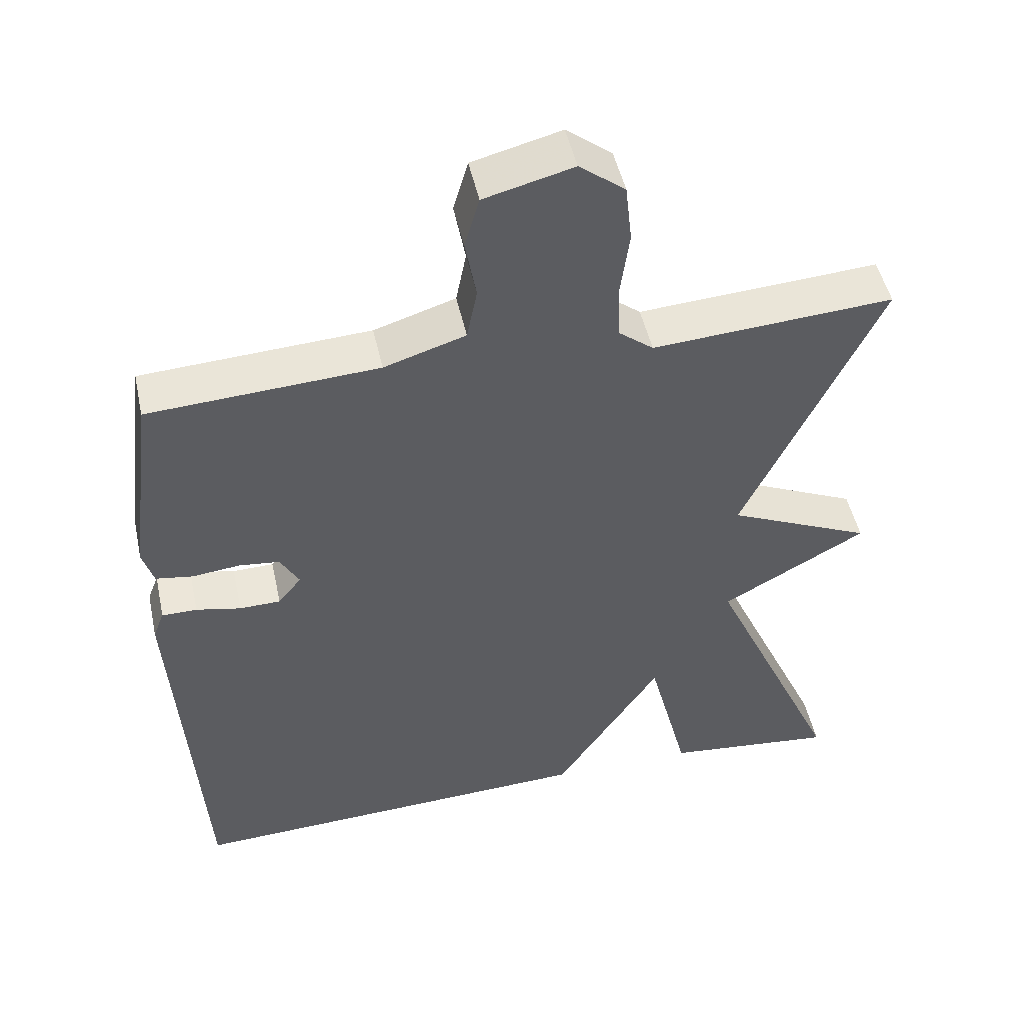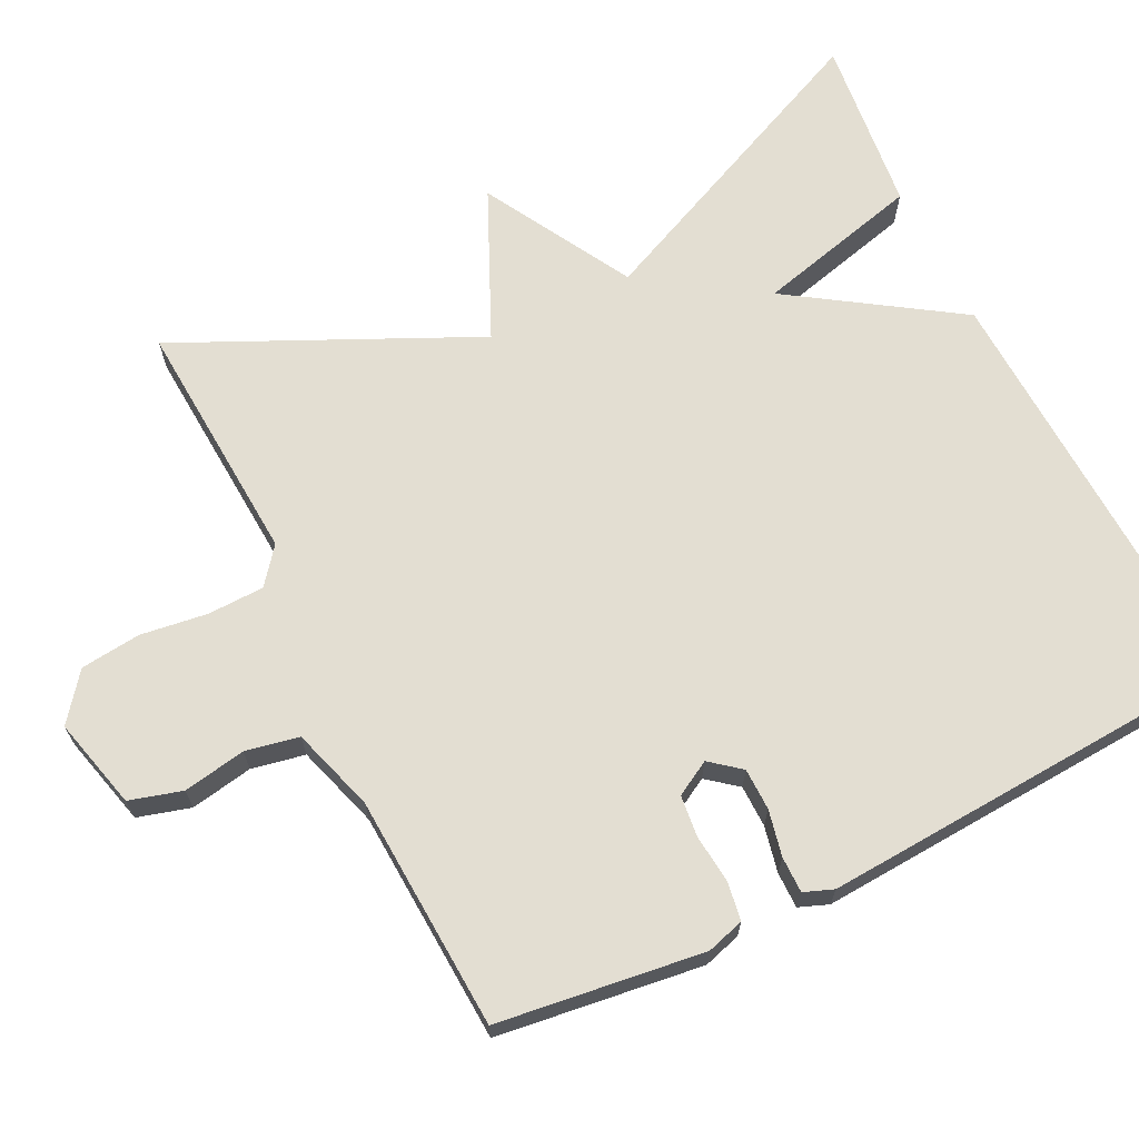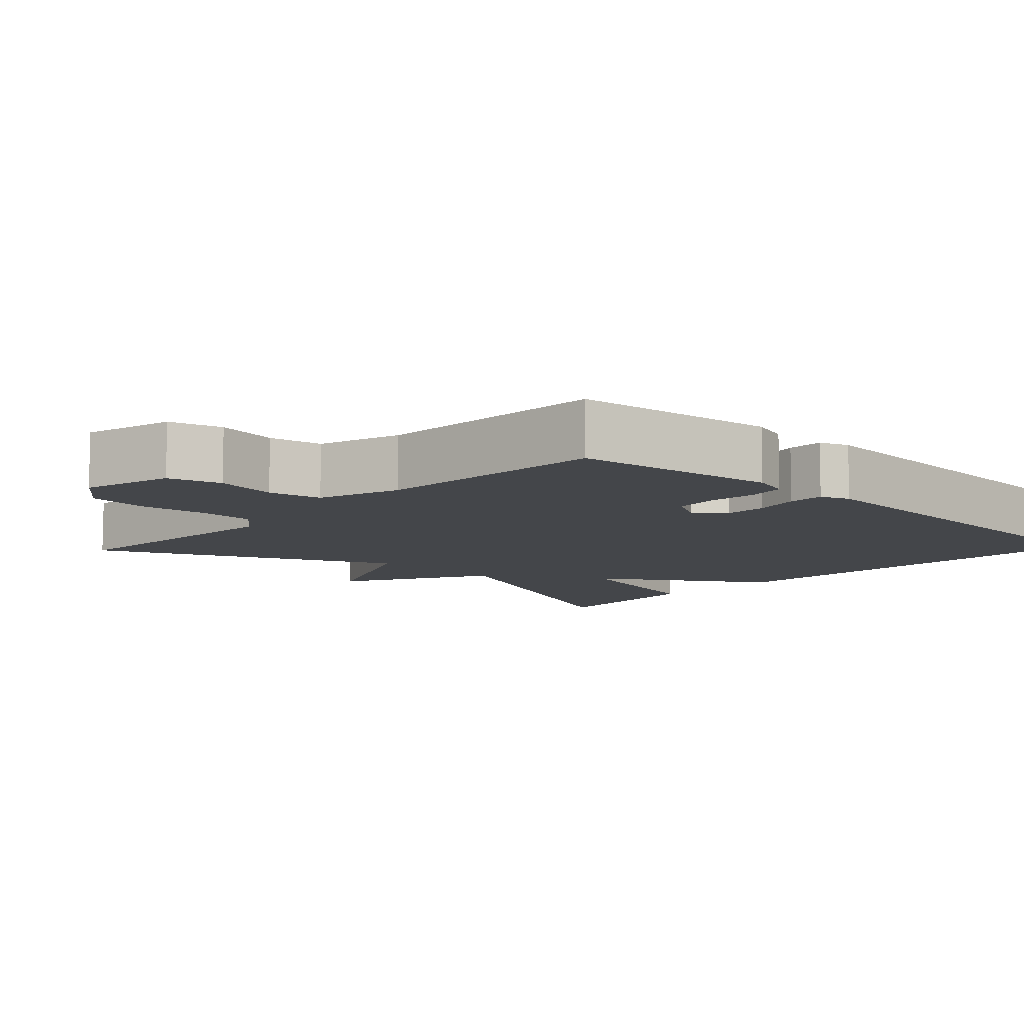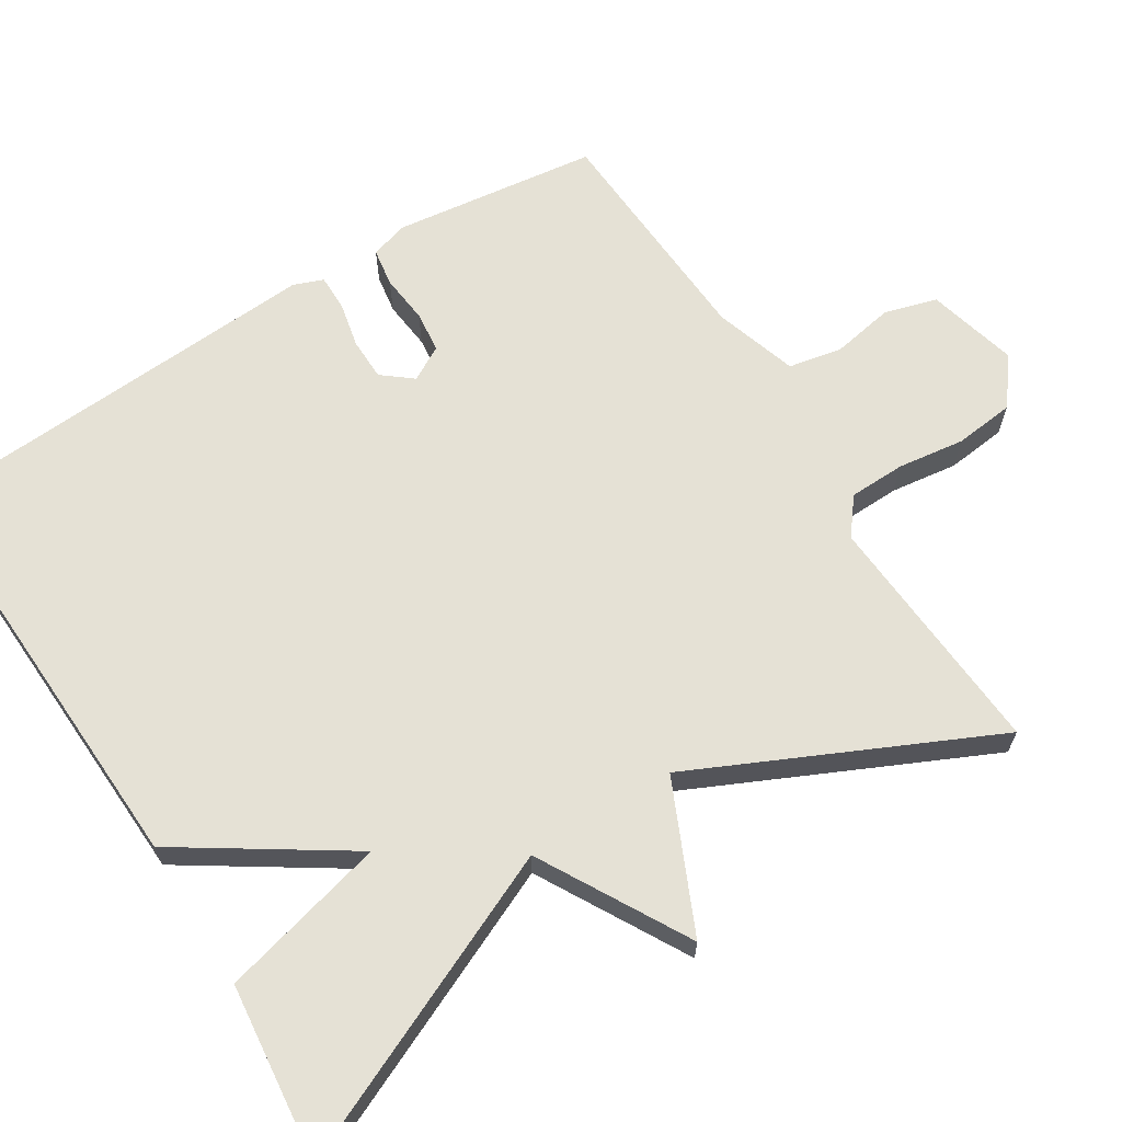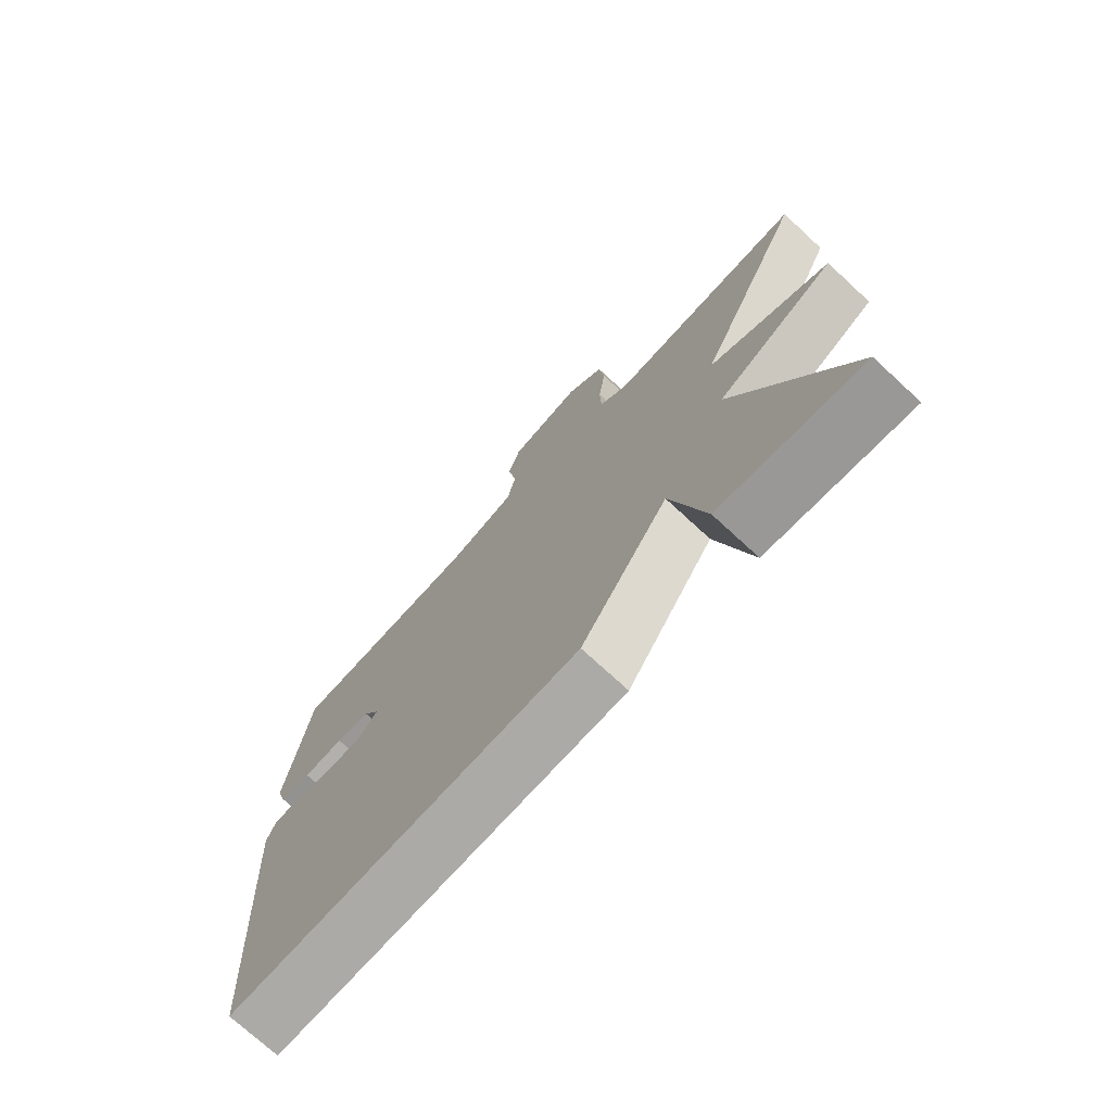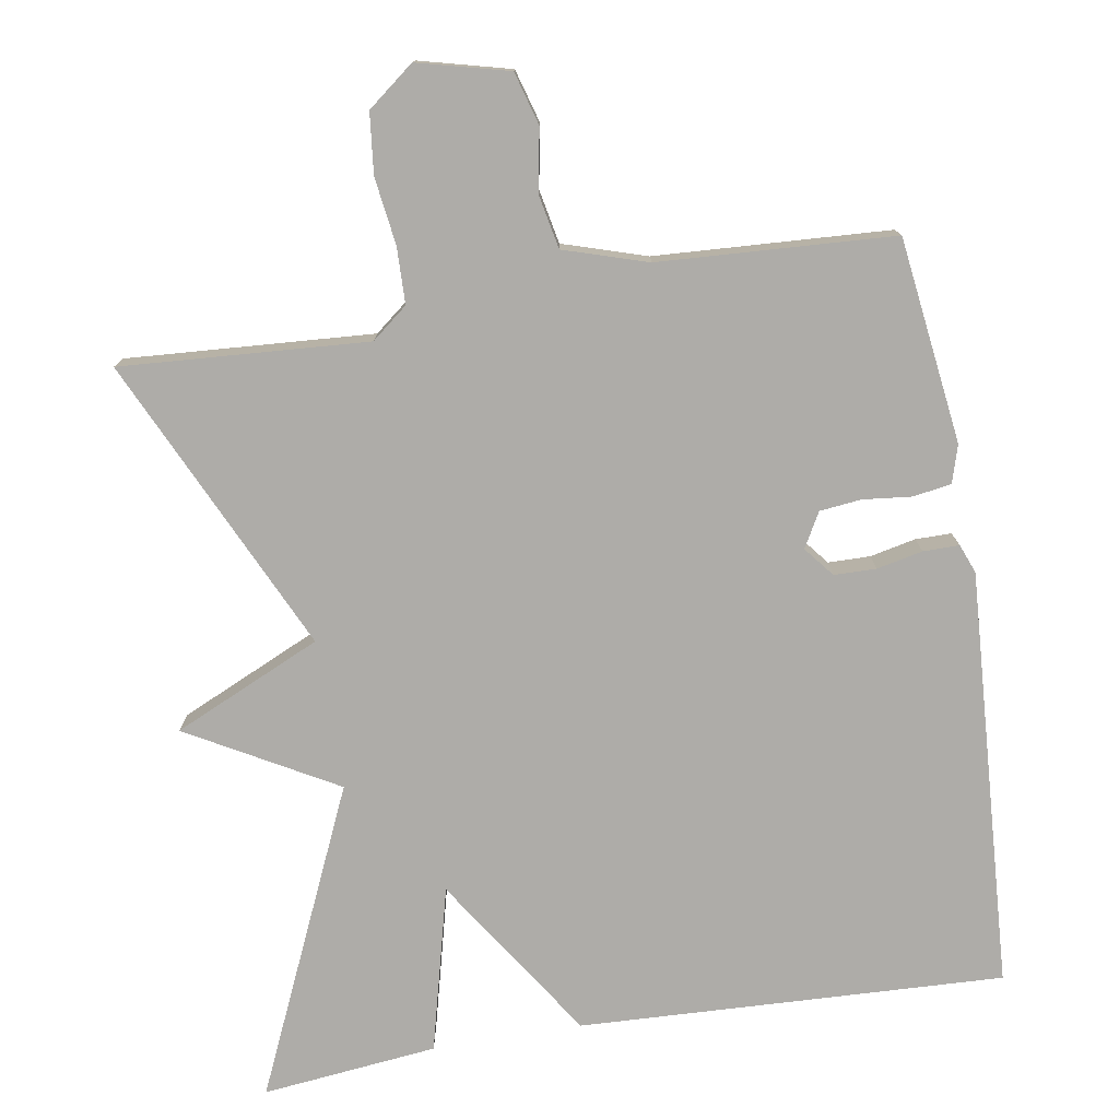
<metadata>
{"format":"obj","ext":"obj","renderer":"f3d","projection":"perspective","resolution":1024,"background":"white","views":[{"elev":48.9,"azim":167.8,"up":"+Z"},{"elev":67.6,"azim":63.8,"up":"+Y"},{"elev":-9.4,"azim":46.6,"up":"+Y"},{"elev":65.1,"azim":-122.0,"up":"+Y"},{"elev":-73.9,"azim":-132.7,"up":"+Z"},{"elev":-76.8,"azim":9.5,"up":"+Y"}]}
</metadata>
<code>
v 0.5 0.07 0.5
v 0.535 0.07 0.227
v 0.52 0.07 0.177
v 0.469 0.07 0.169
v 0.404 0.07 0.176
v 0.349 0.07 0.17
v 0.323 0.07 0.124
v 0.355 0.07 0.084
v 0.411 0.07 0.083
v 0.472 0.07 0.096
v 0.52 0.07 0.096
v 0.535 0.07 0.057
v 0.5 0.07 -0.5
v -0.066 0.07 -0.475
v -0.21 0.07 -0.255
v -0.266 0.07 -0.475
v -0.5 0.07 -0.5
v -0.317 0.07 -0.093
v -0.514 0.07 0.018
v -0.317 0.07 0.107
v -0.5 0.07 0.5
v -0.172 0.07 0.478
v -0.124 0.07 0.516
v -0.122 0.07 0.591
v -0.134 0.07 0.68
v -0.125 0.07 0.76
v -0.063 0.07 0.808
v 0.058 0.07 0.777
v 0.078 0.07 0.707
v 0.063 0.07 0.624
v 0.077 0.07 0.553
v 0.188 0.07 0.518
v 0.5 0 0.5
v 0.535 0 0.227
v 0.52 0 0.177
v 0.469 0 0.169
v 0.404 0 0.176
v 0.349 0 0.17
v 0.323 0 0.124
v 0.355 0 0.084
v 0.411 0 0.083
v 0.472 0 0.096
v 0.52 0 0.096
v 0.535 0 0.057
v 0.5 0 -0.5
v -0.066 0 -0.475
v -0.21 0 -0.255
v -0.266 0 -0.475
v -0.5 0 -0.5
v -0.317 0 -0.093
v -0.514 0 0.018
v -0.317 0 0.107
v -0.5 0 0.5
v -0.172 0 0.478
v -0.124 0 0.516
v -0.122 0 0.591
v -0.134 0 0.68
v -0.125 0 0.76
v -0.063 0 0.808
v 0.058 0 0.777
v 0.078 0 0.707
v 0.063 0 0.624
v 0.077 0 0.553
v 0.188 0 0.518
f 28 29 30
f 27 28 30
f 26 27 30
f 25 26 30
f 24 25 30
f 23 24 30 31
f 22 23 31 32
f 20 21 22
f 18 19 20
f 22 32 1
f 20 22 1
f 18 20 1
f 15 16 17 18
f 13 14 15
f 12 13 15
f 11 12 15
f 10 11 15
f 9 10 15
f 8 9 15 18
f 3 4 5
f 2 3 5
f 1 2 5
f 1 5 6
f 18 1 6 7
f 7 8 18
f 62 61 60
f 62 60 59
f 62 59 58
f 62 58 57
f 62 57 56
f 63 62 56 55
f 64 63 55 54
f 54 53 52
f 52 51 50
f 33 64 54
f 33 54 52
f 33 52 50
f 50 49 48 47
f 47 46 45
f 47 45 44
f 47 44 43
f 47 43 42
f 47 42 41
f 50 47 41 40
f 37 36 35
f 37 35 34
f 37 34 33
f 38 37 33
f 39 38 33 50
f 50 40 39
f 1 33 34 2
f 2 34 35 3
f 3 35 36 4
f 4 36 37 5
f 5 37 38 6
f 6 38 39 7
f 7 39 40 8
f 8 40 41 9
f 9 41 42 10
f 10 42 43 11
f 11 43 44 12
f 12 44 45 13
f 13 45 46 14
f 14 46 47 15
f 15 47 48 16
f 16 48 49 17
f 17 49 50 18
f 18 50 51 19
f 19 51 52 20
f 20 52 53 21
f 21 53 54 22
f 22 54 55 23
f 23 55 56 24
f 24 56 57 25
f 25 57 58 26
f 26 58 59 27
f 27 59 60 28
f 28 60 61 29
f 29 61 62 30
f 30 62 63 31
f 31 63 64 32
f 32 64 33 1

</code>
